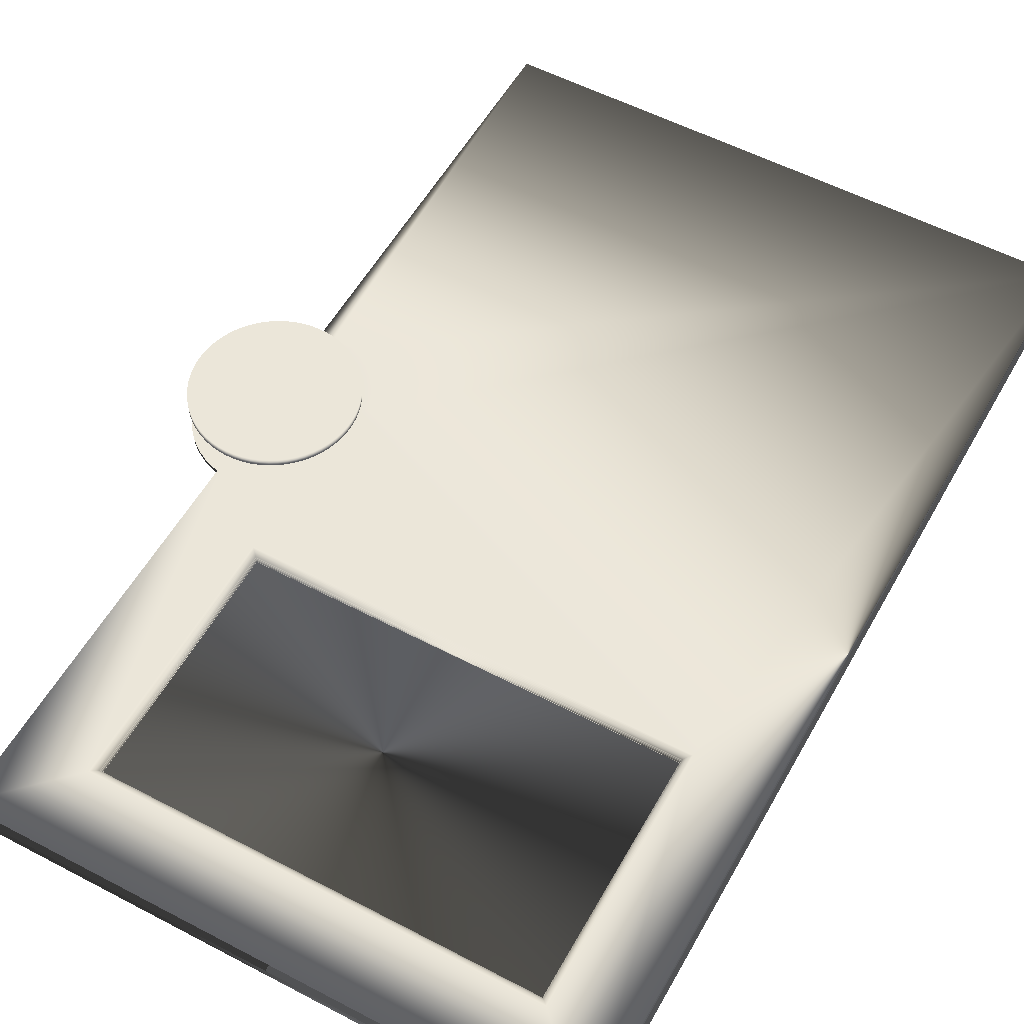
<metadata>
{"format":"obj","ext":"obj","renderer":"f3d","projection":"perspective","resolution":1024,"background":"white","views":[{"elev":55.4,"azim":-151.1,"up":"+Z"}]}
</metadata>
<code>
o Door-Left.002
v -1.596 2.794 0.1016
v -1.596 2.032 0.1016
v -0.2752 2.794 0.1016
v -0.2752 2.032 0.1016
f 1 2 3
f 3 2 4
o Door-Left.001
v -1.596 2.032 0.0508
v -1.596 2.794 0.0508
v -0.2752 2.032 0.0508
v -0.2752 2.794 0.0508
f 5 6 7
f 7 6 8
o Door-Left
v -0.0212 -0 0.1016
v -0.0212 -0 0.127
v -1.85 -0 0.1016
v -1.85 -0 0.127
v -1.85 3.048 0.1016
v -1.85 3.048 0.127
v -0.0212 3.048 0.1016
v -0.0212 3.048 0.127
v -0.0212 0.0508 0.1016
v -0.0212 -0 0.0508
v -0.0212 -0 0.0254
v -0.0212 0.0508 0.0508
v -0.0212 1.27 0.0254
v -0.0212 1.27 0.127
v -0.1421 1.747 0.127
v -0.1037 1.764 0.127
v -0.2498 2.007 0.127
v -0.06301 1.775 0.127
v -0.0212 1.778 0.127
v -0.2498 2.819 0.127
v -1.621 2.819 0.127
v -1.621 2.007 0.127
v -0.1772 1.324 0.127
v -0.2081 1.352 0.127
v -0.2674 1.462 0.127
v -0.2743 1.503 0.127
v -0.2743 1.545 0.127
v -0.2674 1.586 0.127
v -0.2538 1.626 0.127
v -0.2338 1.663 0.127
v -0.2081 1.696 0.127
v -0.1772 1.724 0.127
v -0.2338 1.385 0.127
v -0.2538 1.422 0.127
v -0.06301 1.273 0.127
v -0.1037 1.284 0.127
v -0.1421 1.301 0.127
v -1.85 0.0508 0.1016
v -1.85 2.997 0.0508
v -1.85 3.048 0.0508
v -1.85 3.048 0.0254
v -1.85 3.048 0.1016
v -1.85 2.997 0.1016
v -1.85 -0 0.0254
v -1.85 -0 0.0508
v -1.85 0.0508 0.0508
v -0.0212 3.048 0.0254
v -0.0212 3.048 0.0508
v -0.0212 2.997 0.0508
v -0.0212 2.997 0.1016
v -0.0212 1.778 0.0254
v -1.85 3.048 0.0508
v -0.2498 2.819 0.0254
v -0.06301 1.273 0.0254
v -0.06301 1.775 0.0254
v -0.1037 1.764 0.0254
v -0.2498 2.007 0.0254
v -0.2338 1.663 0.0254
v -0.2538 1.626 0.0254
v -1.621 2.007 0.0254
v -0.1421 1.747 0.0254
v -0.1772 1.724 0.0254
v -0.2081 1.696 0.0254
v -0.2674 1.586 0.0254
v -0.2743 1.545 0.0254
v -0.2743 1.503 0.0254
v -1.621 2.819 0.0254
v -0.2674 1.462 0.0254
v -0.2538 1.422 0.0254
v -0.2338 1.385 0.0254
v -0.2081 1.352 0.0254
v -0.1772 1.324 0.0254
v -0.1421 1.301 0.0254
v -0.1037 1.284 0.0254
v -1.596 2.794 0.1016
v -1.596 2.032 0.1016
v -0.2752 2.794 0.1016
v -0.2752 2.032 0.1016
v -1.596 2.032 0.0508
v -1.596 2.794 0.0508
v -0.2752 2.032 0.0508
v -0.2752 2.794 0.0508
v -1.598 2.03 0.04108
v -1.599 2.029 0.03927
v -1.599 2.797 0.03927
v -1.597 2.031 0.04487
v -1.597 2.031 0.04295
v -1.597 2.795 0.04295
v -1.596 2.794 0.04881
v -1.596 2.794 0.04683
v -1.596 2.032 0.04881
v -1.596 2.032 0.04683
v -1.597 2.795 0.04487
v -1.598 2.796 0.04108
v -1.6 2.028 0.03753
v -1.601 2.799 0.03587
v -1.6 2.798 0.03753
v -1.601 2.027 0.03587
v -1.603 2.025 0.03284
v -1.603 2.801 0.03284
v -1.606 2.022 0.03025
v -1.606 2.804 0.03025
v -1.61 2.018 0.02817
v -1.61 2.808 0.02817
v -1.614 2.014 0.02664
v -1.614 2.812 0.02664
v -1.617 2.011 0.02571
v -1.617 2.815 0.02571
v -0.2751 2.794 0.04881
v -0.2749 2.794 0.04683
v -0.2745 2.795 0.04487
v -0.274 2.795 0.04295
v -0.2733 2.796 0.04108
v -0.2724 2.797 0.03927
v -0.2703 2.799 0.03587
v -0.2715 2.798 0.03753
v -0.2678 2.801 0.03284
v -0.2647 2.804 0.03025
v -0.2613 2.808 0.02817
v -0.2576 2.812 0.02664
v -0.2538 2.815 0.02571
v -0.2733 2.03 0.04108
v -0.2724 2.029 0.03927
v -0.2715 2.028 0.03753
v -0.2703 2.027 0.03587
v -0.2678 2.025 0.03284
v -0.2647 2.022 0.03025
v -0.2613 2.018 0.02817
v -0.2576 2.014 0.02664
v -0.2538 2.011 0.02571
v -0.274 2.031 0.04295
v -0.2749 2.032 0.04683
v -0.2745 2.031 0.04487
v -0.2751 2.032 0.04881
v -0.2733 2.796 0.1113
v -0.2724 2.797 0.1131
v -1.599 2.797 0.1131
v -0.2715 2.798 0.1149
v -0.2703 2.799 0.1165
v -1.601 2.799 0.1165
v -0.2678 2.801 0.1196
v -1.603 2.801 0.1196
v -0.2647 2.804 0.1221
v -1.606 2.804 0.1221
v -0.2613 2.808 0.1242
v -1.61 2.808 0.1242
v -0.2576 2.812 0.1258
v -1.614 2.812 0.1258
v -0.2538 2.815 0.1267
v -1.617 2.815 0.1267
v -1.6 2.798 0.1149
v -0.274 2.795 0.1094
v -1.598 2.796 0.1113
v -1.597 2.795 0.1094
v -1.597 2.795 0.1075
v -1.596 2.794 0.1056
v -0.2749 2.794 0.1056
v -0.2745 2.795 0.1075
v -1.596 2.794 0.1036
v -0.2751 2.794 0.1036
v -0.2751 2.032 0.1036
v -0.2749 2.032 0.1056
v -0.2745 2.031 0.1075
v -0.274 2.031 0.1094
v -0.2733 2.03 0.1113
v -0.2724 2.029 0.1131
v -0.2715 2.028 0.1149
v -0.2703 2.027 0.1165
v -0.2678 2.025 0.1196
v -0.2647 2.022 0.1221
v -0.2613 2.018 0.1242
v -0.2576 2.014 0.1258
v -0.2538 2.011 0.1267
v -1.599 2.029 0.1131
v -1.597 2.031 0.1094
v -1.596 2.032 0.1056
v -1.596 2.032 0.1036
v -1.597 2.031 0.1075
v -1.598 2.03 0.1113
v -1.601 2.027 0.1165
v -1.6 2.028 0.1149
v -1.603 2.025 0.1196
v -1.606 2.022 0.1221
v -1.61 2.018 0.1242
v -1.614 2.014 0.1258
v -1.617 2.011 0.1267
v 0.2328 1.524 0.1524
v 0.2315 1.55 0.1524
v -0.0212 1.524 0.1524
v 0.2208 1.447 0.1524
v 0.2274 1.472 0.1524
v 0.2315 1.498 0.1524
v 0.1858 1.377 0.1524
v 0.1999 1.399 0.1524
v 0.2115 1.422 0.1524
v 0.1313 1.321 0.1524
v 0.1513 1.338 0.1524
v 0.1696 1.356 0.1524
v 0.06225 1.284 0.1524
v 0.08647 1.294 0.1524
v 0.1096 1.306 0.1524
v -0.01466 1.27 0.1524
v 0.01141 1.272 0.1524
v 0.03714 1.277 0.1524
v -0.09219 1.28 0.1524
v -0.06674 1.274 0.1524
v -0.0408 1.271 0.1524
v -0.163 1.313 0.1524
v -0.1406 1.3 0.1524
v -0.1169 1.289 0.1524
v -0.2204 1.366 0.1524
v -0.2031 1.347 0.1524
v -0.1839 1.329 0.1524
v -0.2589 1.434 0.1524
v -0.2484 1.41 0.1524
v -0.2355 1.388 0.1524
v -0.2749 1.511 0.1524
v -0.2722 1.485 0.1524
v -0.2668 1.459 0.1524
v -0.2668 1.589 0.1524
v -0.2722 1.563 0.1524
v -0.2749 1.537 0.1524
v -0.2355 1.66 0.1524
v -0.2484 1.638 0.1524
v -0.2589 1.614 0.1524
v -0.1839 1.719 0.1524
v -0.2031 1.701 0.1524
v -0.2204 1.682 0.1524
v -0.1169 1.759 0.1524
v -0.1406 1.748 0.1524
v -0.163 1.735 0.1524
v -0.0408 1.777 0.1524
v -0.06674 1.774 0.1524
v -0.09219 1.768 0.1524
v 0.03714 1.771 0.1524
v 0.01141 1.776 0.1524
v -0.01466 1.778 0.1524
v 0.1096 1.742 0.1524
v 0.08647 1.754 0.1524
v 0.06225 1.764 0.1524
v 0.1696 1.692 0.1524
v 0.1513 1.71 0.1524
v 0.1313 1.727 0.1524
v 0.2115 1.626 0.1524
v 0.1999 1.649 0.1524
v 0.1858 1.671 0.1524
v 0.2274 1.576 0.1524
v 0.2208 1.601 0.1524
v 0.2315 1.55 0.127
v 0.2274 1.576 0.127
v 0.2208 1.601 0.127
v 0.2115 1.626 0.127
v 0.1999 1.649 0.127
v 0.1858 1.671 0.127
v 0.1696 1.692 0.127
v 0.1513 1.71 0.127
v 0.1313 1.727 0.127
v 0.1096 1.742 0.127
v 0.08647 1.754 0.127
v 0.06225 1.764 0.127
v 0.03714 1.771 0.127
v 0.01141 1.776 0.127
v -0.01466 1.778 0.127
v -0.0408 1.777 0.127
v -0.06674 1.774 0.127
v -0.09219 1.768 0.127
v -0.1169 1.759 0.127
v -0.1406 1.748 0.127
v -0.163 1.735 0.127
v -0.1839 1.719 0.127
v -0.2031 1.701 0.127
v -0.2204 1.682 0.127
v -0.2355 1.66 0.127
v -0.2484 1.638 0.127
v -0.2589 1.614 0.127
v -0.2668 1.589 0.127
v -0.2722 1.563 0.127
v -0.2749 1.537 0.127
v -0.2749 1.511 0.127
v -0.2722 1.485 0.127
v -0.2668 1.459 0.127
v -0.2589 1.434 0.127
v -0.2484 1.41 0.127
v -0.2355 1.388 0.127
v -0.2204 1.366 0.127
v -0.2031 1.347 0.127
v -0.1839 1.329 0.127
v -0.163 1.313 0.127
v -0.1406 1.3 0.127
v -0.1169 1.289 0.127
v -0.09219 1.28 0.127
v -0.06674 1.274 0.127
v -0.0408 1.271 0.127
v -0.01466 1.27 0.127
v 0.01141 1.272 0.127
v 0.03714 1.277 0.127
v 0.06225 1.284 0.127
v 0.08647 1.294 0.127
v 0.1096 1.306 0.127
v 0.1313 1.321 0.127
v 0.1513 1.338 0.127
v 0.1696 1.356 0.127
v 0.1858 1.377 0.127
v 0.1999 1.399 0.127
v 0.2115 1.422 0.127
v 0.2208 1.447 0.127
v 0.2274 1.472 0.127
v 0.2315 1.498 0.127
v 0.2328 1.524 0.127
v -0.0212 1.524 0.127
v -0.2752 1.524 0.0254
v -0.2749 1.511 0.0254
v -0.0212 1.524 0.0254
v -0.2749 1.537 0.0254
v -0.2589 1.614 0.0254
v -0.2668 1.589 0.0254
v -0.2722 1.563 0.0254
v -0.2204 1.682 0.0254
v -0.2355 1.66 0.0254
v -0.2484 1.638 0.0254
v -0.163 1.735 0.0254
v -0.1839 1.719 0.0254
v -0.2031 1.701 0.0254
v -0.09219 1.768 0.0254
v -0.1169 1.759 0.0254
v -0.1406 1.748 0.0254
v -0.01466 1.778 0.0254
v -0.0408 1.777 0.0254
v -0.06674 1.774 0.0254
v 0.06225 1.764 0.0254
v 0.03714 1.771 0.0254
v 0.01141 1.776 0.0254
v 0.1313 1.727 0.0254
v 0.1096 1.742 0.0254
v 0.08647 1.754 0.0254
v 0.1858 1.671 0.0254
v 0.1696 1.692 0.0254
v 0.1513 1.71 0.0254
v 0.2208 1.601 0.0254
v 0.2115 1.626 0.0254
v 0.1999 1.649 0.0254
v 0.2328 1.524 0.0254
v 0.2315 1.55 0.0254
v 0.2274 1.576 0.0254
v 0.2208 1.447 0.0254
v 0.2274 1.472 0.0254
v 0.2315 1.498 0.0254
v 0.1858 1.377 0.0254
v 0.1999 1.399 0.0254
v 0.2115 1.422 0.0254
v 0.1313 1.321 0.0254
v 0.1513 1.338 0.0254
v 0.1696 1.356 0.0254
v 0.06225 1.284 0.0254
v 0.08647 1.294 0.0254
v 0.1096 1.306 0.0254
v -0.01466 1.27 0.0254
v 0.01141 1.272 0.0254
v 0.03714 1.277 0.0254
v -0.09219 1.28 0.0254
v -0.06674 1.274 0.0254
v -0.0408 1.271 0.0254
v -0.163 1.313 0.0254
v -0.1406 1.3 0.0254
v -0.1169 1.289 0.0254
v -0.2204 1.366 0.0254
v -0.2031 1.347 0.0254
v -0.1839 1.329 0.0254
v -0.2589 1.434 0.0254
v -0.2484 1.41 0.0254
v -0.2355 1.388 0.0254
v -0.2722 1.485 0.0254
v -0.2668 1.459 0.0254
v 0.2328 1.524 0
v 0.2315 1.498 0
v -0.0212 1.524 0
v 0.2208 1.601 0
v 0.2274 1.576 0
v 0.2315 1.55 0
v 0.1858 1.671 0
v 0.1999 1.649 0
v 0.2115 1.626 0
v 0.1313 1.727 0
v 0.1513 1.71 0
v 0.1696 1.692 0
v 0.06225 1.764 0
v 0.08647 1.754 0
v 0.1096 1.742 0
v -0.01466 1.778 0
v 0.01141 1.776 0
v 0.03714 1.771 0
v -0.09219 1.768 0
v -0.06674 1.774 0
v -0.0408 1.777 0
v -0.163 1.735 0
v -0.1406 1.748 0
v -0.1169 1.759 0
v -0.2204 1.682 0
v -0.2031 1.701 0
v -0.1839 1.719 0
v -0.2589 1.614 0
v -0.2484 1.638 0
v -0.2355 1.66 0
v -0.2749 1.537 0
v -0.2722 1.563 0
v -0.2668 1.589 0
v -0.2668 1.459 0
v -0.2722 1.485 0
v -0.2749 1.511 0
v -0.2355 1.388 0
v -0.2484 1.41 0
v -0.2589 1.434 0
v -0.1839 1.329 0
v -0.2031 1.347 0
v -0.2204 1.366 0
v -0.1169 1.289 0
v -0.1406 1.3 0
v -0.163 1.313 0
v -0.0408 1.271 0
v -0.06674 1.274 0
v -0.09219 1.28 0
v 0.03714 1.277 0
v 0.01141 1.272 0
v -0.01466 1.27 0
v 0.1096 1.306 0
v 0.08647 1.294 0
v 0.06225 1.284 0
v 0.1696 1.356 0
v 0.1513 1.338 0
v 0.1313 1.321 0
v 0.2115 1.422 0
v 0.1999 1.399 0
v 0.1858 1.377 0
v 0.2274 1.472 0
v 0.2208 1.447 0
f 9 10 11
f 11 10 12
f 13 14 15
f 15 14 16
f 10 9 17
f 18 19 20
f 20 19 21
f 20 21 17
f 17 21 22
f 17 22 10
f 23 24 25
f 24 26 25
f 25 26 27
f 25 27 28
f 28 27 16
f 28 16 29
f 29 16 14
f 29 14 30
f 31 32 12
f 14 12 30
f 30 12 33
f 30 33 34
f 34 35 30
f 30 35 36
f 30 36 37
f 37 38 30
f 30 38 39
f 30 39 25
f 25 39 40
f 25 40 23
f 32 41 12
f 12 41 42
f 12 42 33
f 22 43 10
f 10 43 44
f 10 44 12
f 12 44 45
f 12 45 31
f 46 11 12
f 47 48 49
f 14 50 51
f 52 53 54
f 12 14 46
f 46 14 51
f 46 51 54
f 54 51 47
f 54 47 52
f 52 47 49
f 53 52 18
f 18 52 19
f 55 56 57
f 15 16 58
f 58 16 27
f 58 27 57
f 57 27 59
f 57 59 55
f 56 55 60
f 60 55 49
f 49 55 61
f 62 21 19
f 63 64 65
f 61 55 65
f 65 55 59
f 65 59 63
f 66 67 68
f 64 69 65
f 65 69 70
f 65 70 68
f 68 70 71
f 68 71 66
f 67 72 68
f 68 72 73
f 68 73 74
f 61 75 49
f 49 75 68
f 49 68 52
f 52 68 74
f 52 74 76
f 76 77 52
f 52 77 78
f 52 78 79
f 79 80 52
f 52 80 81
f 52 81 19
f 19 81 82
f 19 82 62
f 91 92 93
f 94 95 96
f 97 88 87
f 97 87 98
f 98 87 99
f 98 99 100
f 94 96 100
f 100 96 101
f 100 101 98
f 91 93 95
f 95 93 102
f 95 102 96
f 103 104 92
f 92 104 105
f 92 105 93
f 103 106 104
f 104 106 107
f 104 107 108
f 108 107 109
f 108 109 110
f 110 109 111
f 110 111 112
f 112 111 113
f 112 113 114
f 114 113 115
f 114 115 116
f 116 115 68
f 116 68 75
f 117 90 88
f 117 88 118
f 88 97 118
f 118 97 98
f 118 98 119
f 119 98 120
f 98 101 120
f 120 101 96
f 120 96 121
f 121 96 122
f 122 96 102
f 122 102 93
f 105 123 93
f 93 123 124
f 93 124 122
f 105 104 123
f 123 104 108
f 123 108 125
f 125 108 110
f 125 110 126
f 126 110 112
f 126 112 127
f 127 112 114
f 127 114 128
f 128 114 116
f 128 116 129
f 129 116 75
f 129 75 61
f 130 131 92
f 132 133 106
f 106 133 134
f 106 134 107
f 107 134 135
f 107 135 109
f 109 135 136
f 109 136 111
f 111 136 137
f 111 137 113
f 113 137 138
f 113 138 115
f 115 138 65
f 115 65 68
f 132 106 131
f 131 106 103
f 131 103 92
f 130 92 139
f 139 92 91
f 139 91 95
f 94 100 140
f 94 140 95
f 95 140 141
f 95 141 139
f 99 87 89
f 99 89 100
f 100 89 142
f 100 142 140
f 142 89 90
f 142 90 140
f 90 117 140
f 140 117 118
f 140 118 141
f 141 118 139
f 118 119 139
f 139 119 120
f 139 120 130
f 130 120 131
f 122 124 133
f 120 121 131
f 131 121 122
f 131 122 132
f 132 122 133
f 124 123 133
f 133 123 125
f 133 125 134
f 134 125 126
f 134 126 135
f 135 126 127
f 135 127 136
f 136 127 128
f 136 128 137
f 137 128 129
f 137 129 138
f 138 129 61
f 138 61 65
f 143 144 145
f 146 147 148
f 148 147 149
f 148 149 150
f 150 149 151
f 150 151 152
f 152 151 153
f 152 153 154
f 154 153 155
f 154 155 156
f 156 155 157
f 156 157 158
f 158 157 28
f 158 28 29
f 146 148 144
f 144 148 159
f 144 159 145
f 143 145 160
f 160 145 161
f 160 161 162
f 163 164 165
f 163 165 162
f 162 165 166
f 162 166 160
f 167 83 85
f 167 85 164
f 164 85 168
f 164 168 165
f 169 170 165
f 171 172 160
f 173 174 144
f 175 176 147
f 147 176 177
f 147 177 149
f 149 177 178
f 149 178 151
f 151 178 179
f 151 179 153
f 153 179 180
f 153 180 155
f 155 180 181
f 155 181 157
f 157 181 25
f 157 25 28
f 175 147 174
f 174 147 146
f 174 146 144
f 173 144 172
f 172 144 143
f 172 143 160
f 171 160 170
f 170 160 166
f 170 166 165
f 169 165 86
f 86 165 168
f 86 168 85
f 161 145 182
f 163 162 183
f 167 164 184
f 167 184 83
f 83 184 185
f 83 185 84
f 163 183 164
f 164 183 186
f 164 186 184
f 161 182 162
f 162 182 187
f 162 187 183
f 159 188 145
f 145 188 189
f 145 189 182
f 159 148 188
f 188 148 150
f 188 150 190
f 190 150 152
f 190 152 191
f 191 152 154
f 191 154 192
f 192 154 156
f 192 156 193
f 193 156 158
f 193 158 194
f 194 158 29
f 194 29 30
f 185 184 170
f 30 25 181
f 30 181 194
f 194 181 180
f 194 180 193
f 193 180 179
f 193 179 192
f 192 179 178
f 192 178 191
f 191 178 177
f 191 177 190
f 190 177 176
f 190 176 188
f 175 174 182
f 175 182 176
f 176 182 189
f 176 189 188
f 173 172 183
f 173 183 174
f 174 183 187
f 174 187 182
f 170 184 171
f 171 184 172
f 172 184 186
f 172 186 183
f 185 170 84
f 84 170 169
f 84 169 86
f 51 50 58
f 58 50 15
f 48 47 56
f 56 47 57
f 47 51 57
f 57 51 58
f 11 46 9
f 9 46 17
f 46 54 17
f 17 54 20
f 54 53 20
f 20 53 18
f 59 27 63
f 63 27 26
f 63 26 64
f 64 26 24
f 64 24 69
f 69 24 23
f 69 23 70
f 70 23 40
f 70 40 71
f 71 40 39
f 71 39 66
f 66 39 38
f 66 38 67
f 67 38 37
f 67 37 72
f 72 37 36
f 72 36 73
f 73 36 35
f 73 35 74
f 74 35 34
f 74 34 76
f 76 34 33
f 76 33 77
f 77 33 42
f 77 42 78
f 78 42 41
f 78 41 79
f 79 41 32
f 79 32 80
f 80 32 31
f 80 31 81
f 81 31 45
f 81 45 82
f 82 45 44
f 82 44 62
f 62 44 43
f 62 43 21
f 21 43 22
f 195 196 197
f 198 199 197
f 197 199 200
f 197 200 195
f 201 202 197
f 197 202 203
f 197 203 198
f 204 205 197
f 197 205 206
f 197 206 201
f 207 208 197
f 197 208 209
f 197 209 204
f 210 211 197
f 197 211 212
f 197 212 207
f 213 214 197
f 197 214 215
f 197 215 210
f 216 217 197
f 197 217 218
f 197 218 213
f 219 220 197
f 197 220 221
f 197 221 216
f 222 223 197
f 197 223 224
f 197 224 219
f 225 226 197
f 197 226 227
f 197 227 222
f 228 229 197
f 197 229 230
f 197 230 225
f 231 232 197
f 197 232 233
f 197 233 228
f 234 235 197
f 197 235 236
f 197 236 231
f 237 238 197
f 197 238 239
f 197 239 234
f 240 241 197
f 197 241 242
f 197 242 237
f 243 244 197
f 197 244 245
f 197 245 240
f 246 247 197
f 197 247 248
f 197 248 243
f 249 250 197
f 197 250 251
f 197 251 246
f 252 253 197
f 197 253 254
f 197 254 249
f 196 255 197
f 197 255 256
f 197 256 252
f 195 257 196
f 196 257 258
f 196 258 255
f 255 258 259
f 255 259 256
f 256 259 260
f 256 260 252
f 252 260 261
f 252 261 253
f 253 261 262
f 253 262 254
f 254 262 263
f 254 263 249
f 249 263 264
f 249 264 250
f 250 264 265
f 250 265 251
f 251 265 266
f 251 266 246
f 246 266 267
f 246 267 247
f 247 267 268
f 247 268 248
f 248 268 269
f 248 269 243
f 243 269 270
f 243 270 244
f 244 270 271
f 244 271 245
f 245 271 272
f 245 272 240
f 240 272 273
f 240 273 241
f 241 273 274
f 241 274 242
f 242 274 275
f 242 275 237
f 237 275 276
f 237 276 238
f 238 276 277
f 238 277 239
f 239 277 278
f 239 278 234
f 234 278 279
f 234 279 235
f 235 279 280
f 235 280 236
f 236 280 281
f 236 281 231
f 231 281 282
f 231 282 232
f 232 282 283
f 232 283 233
f 233 283 284
f 233 284 228
f 228 284 285
f 228 285 229
f 229 285 286
f 229 286 230
f 230 286 287
f 230 287 225
f 225 287 288
f 225 288 226
f 226 288 289
f 226 289 227
f 227 289 290
f 227 290 222
f 222 290 291
f 222 291 223
f 223 291 292
f 223 292 224
f 224 292 293
f 224 293 219
f 219 293 294
f 219 294 220
f 220 294 295
f 220 295 221
f 221 295 296
f 221 296 216
f 216 296 297
f 216 297 217
f 217 297 298
f 217 298 218
f 218 298 299
f 218 299 213
f 213 299 300
f 213 300 214
f 214 300 301
f 214 301 215
f 215 301 302
f 215 302 210
f 210 302 303
f 210 303 211
f 211 303 304
f 211 304 212
f 212 304 305
f 212 305 207
f 207 305 306
f 207 306 208
f 208 306 307
f 208 307 209
f 209 307 308
f 209 308 204
f 204 308 309
f 204 309 205
f 205 309 310
f 205 310 206
f 206 310 311
f 206 311 201
f 201 311 312
f 201 312 202
f 202 312 313
f 202 313 203
f 203 313 314
f 203 314 198
f 198 314 315
f 198 315 199
f 199 315 316
f 199 316 200
f 200 316 317
f 200 317 195
f 195 317 257
f 317 316 318
f 259 258 318
f 318 258 257
f 318 257 317
f 262 261 318
f 318 261 260
f 318 260 259
f 265 264 318
f 318 264 263
f 318 263 262
f 268 267 318
f 318 267 266
f 318 266 265
f 271 270 318
f 318 270 269
f 318 269 268
f 274 273 318
f 318 273 272
f 318 272 271
f 277 276 318
f 318 276 275
f 318 275 274
f 280 279 318
f 318 279 278
f 318 278 277
f 283 282 318
f 318 282 281
f 318 281 280
f 286 285 318
f 318 285 284
f 318 284 283
f 289 288 318
f 318 288 287
f 318 287 286
f 292 291 318
f 318 291 290
f 318 290 289
f 295 294 318
f 318 294 293
f 318 293 292
f 298 297 318
f 318 297 296
f 318 296 295
f 301 300 318
f 318 300 299
f 318 299 298
f 304 303 318
f 318 303 302
f 318 302 301
f 307 306 318
f 318 306 305
f 318 305 304
f 310 309 318
f 318 309 308
f 318 308 307
f 313 312 318
f 318 312 311
f 318 311 310
f 316 315 318
f 318 315 314
f 318 314 313
f 319 320 321
f 319 321 322
f 323 324 321
f 321 324 325
f 321 325 322
f 326 327 321
f 321 327 328
f 321 328 323
f 329 330 321
f 321 330 331
f 321 331 326
f 332 333 321
f 321 333 334
f 321 334 329
f 335 336 321
f 321 336 337
f 321 337 332
f 338 339 321
f 321 339 340
f 321 340 335
f 341 342 321
f 321 342 343
f 321 343 338
f 344 345 321
f 321 345 346
f 321 346 341
f 347 348 321
f 321 348 349
f 321 349 344
f 350 351 321
f 321 351 352
f 321 352 347
f 353 354 321
f 321 354 355
f 321 355 350
f 356 357 321
f 321 357 358
f 321 358 353
f 359 360 321
f 321 360 361
f 321 361 356
f 362 363 321
f 321 363 364
f 321 364 359
f 365 366 321
f 321 366 367
f 321 367 362
f 368 369 321
f 321 369 370
f 321 370 365
f 371 372 321
f 321 372 373
f 321 373 368
f 374 375 321
f 321 375 376
f 321 376 371
f 377 378 321
f 321 378 379
f 321 379 374
f 320 380 321
f 321 380 381
f 321 381 377
f 382 383 384
f 385 386 384
f 384 386 387
f 384 387 382
f 388 389 384
f 384 389 390
f 384 390 385
f 391 392 384
f 384 392 393
f 384 393 388
f 394 395 384
f 384 395 396
f 384 396 391
f 397 398 384
f 384 398 399
f 384 399 394
f 400 401 384
f 384 401 402
f 384 402 397
f 403 404 384
f 384 404 405
f 384 405 400
f 406 407 384
f 384 407 408
f 384 408 403
f 409 410 384
f 384 410 411
f 384 411 406
f 412 413 384
f 384 413 414
f 384 414 409
f 415 416 384
f 384 416 417
f 384 417 412
f 418 419 384
f 384 419 420
f 384 420 415
f 421 422 384
f 384 422 423
f 384 423 418
f 424 425 384
f 384 425 426
f 384 426 421
f 427 428 384
f 384 428 429
f 384 429 424
f 430 431 384
f 384 431 432
f 384 432 427
f 433 434 384
f 384 434 435
f 384 435 430
f 436 437 384
f 384 437 438
f 384 438 433
f 439 440 384
f 384 440 441
f 384 441 436
f 383 442 384
f 384 442 443
f 384 443 439
f 319 322 412
f 412 322 325
f 412 325 413
f 413 325 324
f 413 324 414
f 414 324 323
f 414 323 409
f 409 323 328
f 409 328 410
f 410 328 327
f 410 327 411
f 411 327 326
f 411 326 406
f 406 326 331
f 406 331 407
f 407 331 330
f 407 330 408
f 408 330 329
f 408 329 403
f 403 329 334
f 403 334 404
f 404 334 333
f 404 333 405
f 405 333 332
f 405 332 400
f 400 332 337
f 400 337 401
f 401 337 336
f 401 336 402
f 402 336 335
f 402 335 397
f 397 335 340
f 397 340 398
f 398 340 339
f 398 339 399
f 399 339 338
f 399 338 394
f 394 338 343
f 394 343 395
f 395 343 342
f 395 342 396
f 396 342 341
f 396 341 391
f 391 341 346
f 391 346 392
f 392 346 345
f 392 345 393
f 393 345 344
f 393 344 388
f 388 344 349
f 388 349 389
f 389 349 348
f 389 348 390
f 390 348 347
f 390 347 385
f 385 347 352
f 385 352 386
f 386 352 351
f 386 351 387
f 387 351 350
f 387 350 382
f 382 350 355
f 382 355 383
f 383 355 354
f 383 354 442
f 442 354 353
f 442 353 443
f 443 353 358
f 443 358 439
f 439 358 357
f 439 357 440
f 440 357 356
f 440 356 441
f 441 356 361
f 441 361 436
f 436 361 360
f 436 360 437
f 437 360 359
f 437 359 438
f 438 359 364
f 438 364 433
f 433 364 363
f 433 363 434
f 434 363 362
f 434 362 435
f 435 362 367
f 435 367 430
f 430 367 366
f 430 366 431
f 431 366 365
f 431 365 432
f 432 365 370
f 432 370 427
f 427 370 369
f 427 369 428
f 428 369 368
f 428 368 429
f 429 368 373
f 429 373 424
f 424 373 372
f 424 372 425
f 425 372 371
f 425 371 426
f 426 371 376
f 426 376 421
f 421 376 375
f 421 375 422
f 422 375 374
f 422 374 423
f 423 374 379
f 423 379 418
f 418 379 378
f 418 378 419
f 419 378 377
f 419 377 420
f 420 377 381
f 420 381 415
f 415 381 380
f 415 380 416
f 416 380 320
f 416 320 417
f 417 320 319
f 417 319 412

</code>
